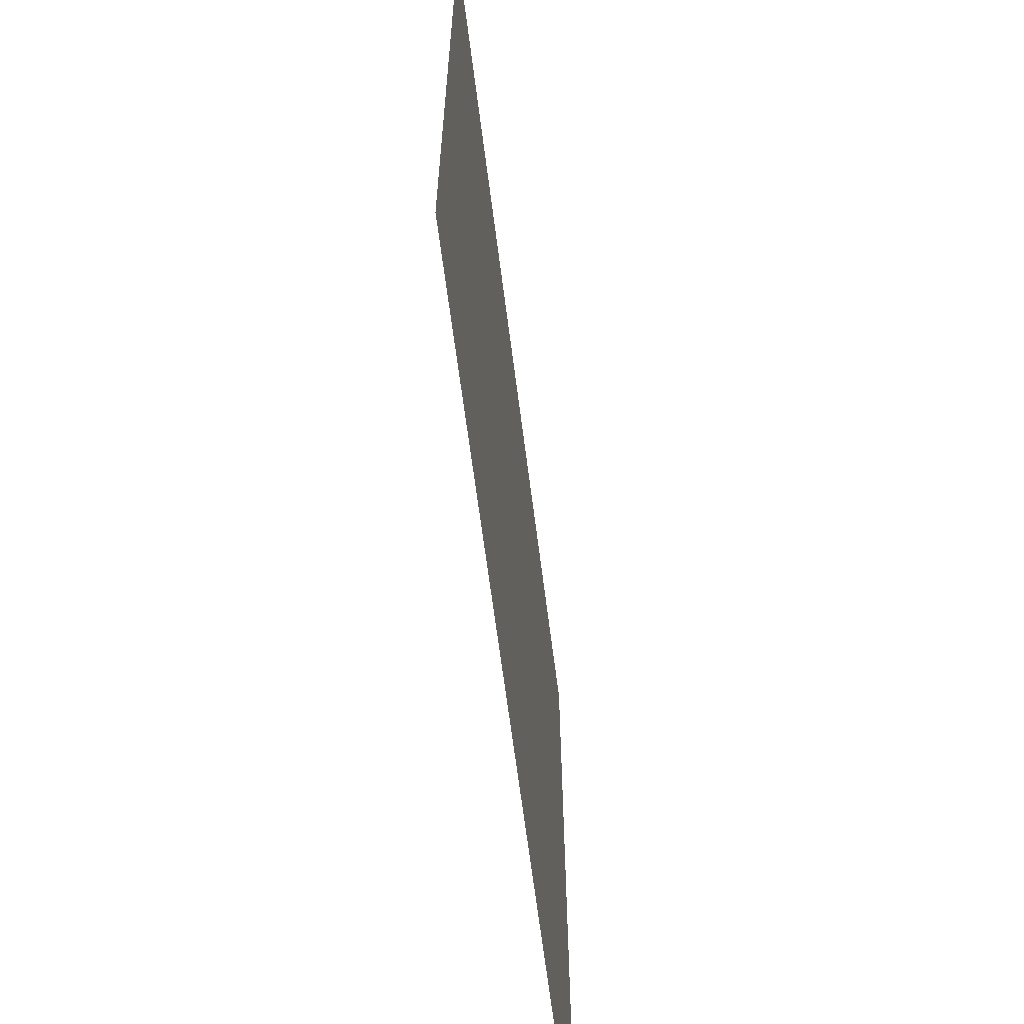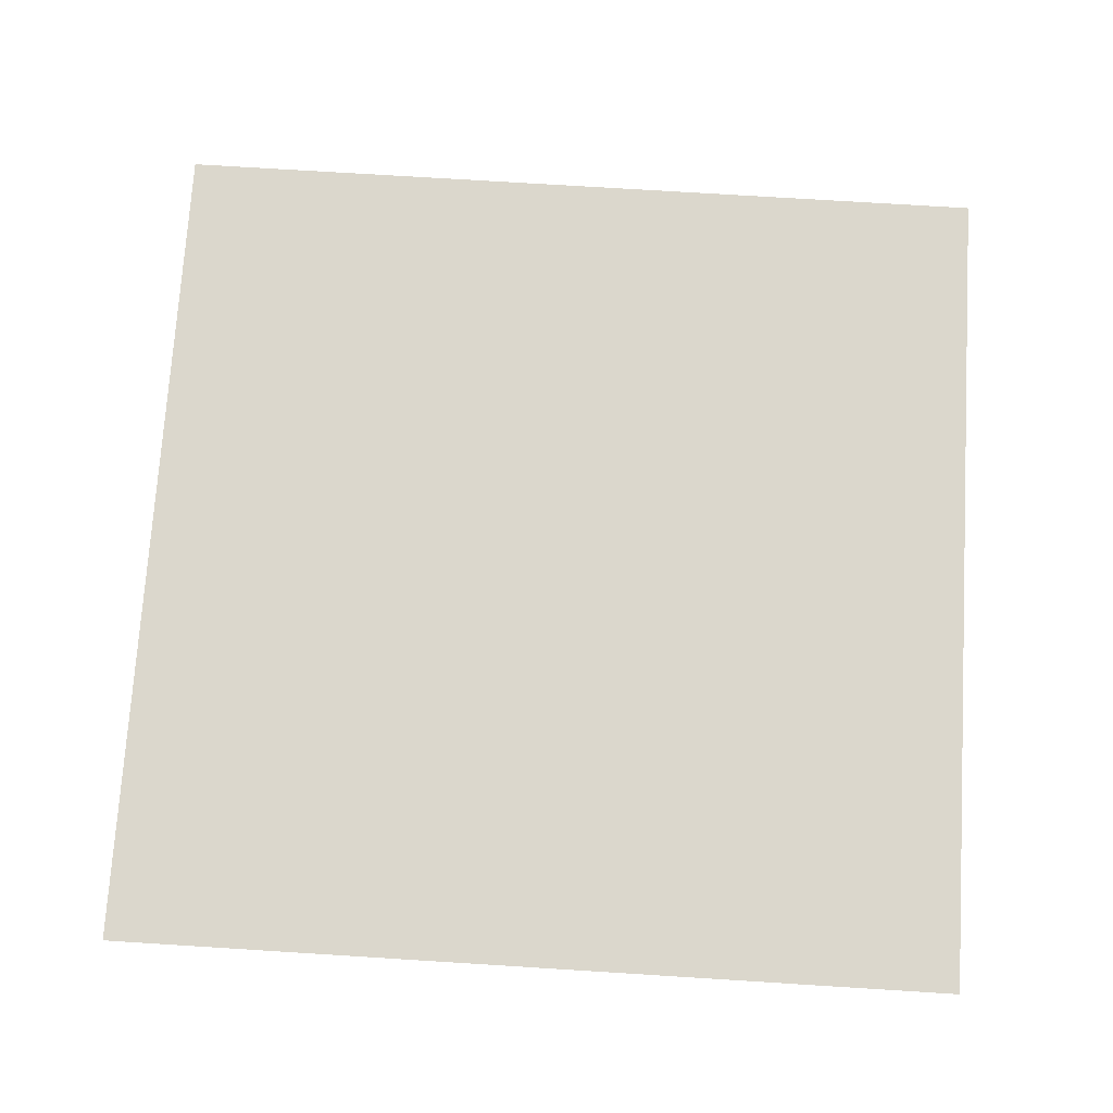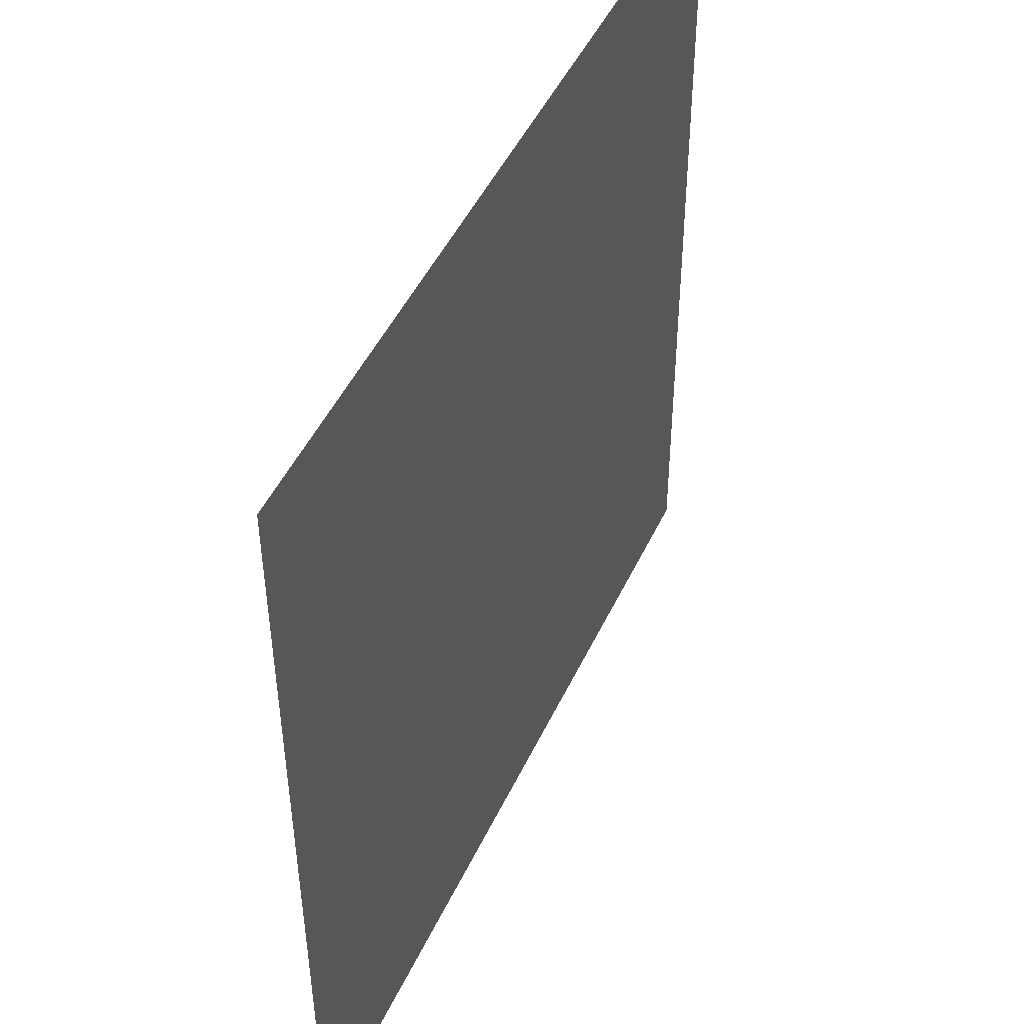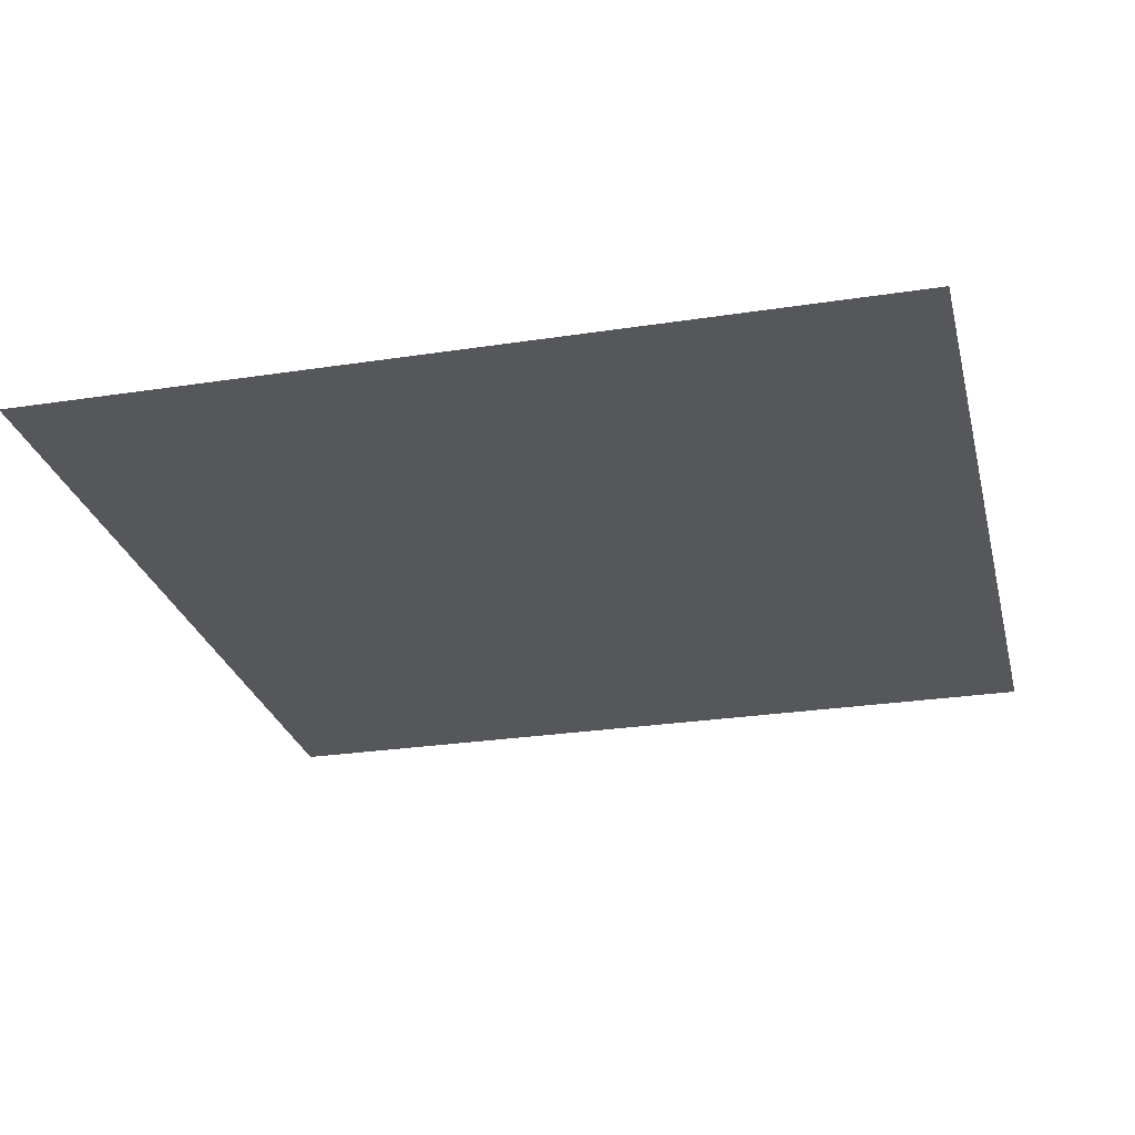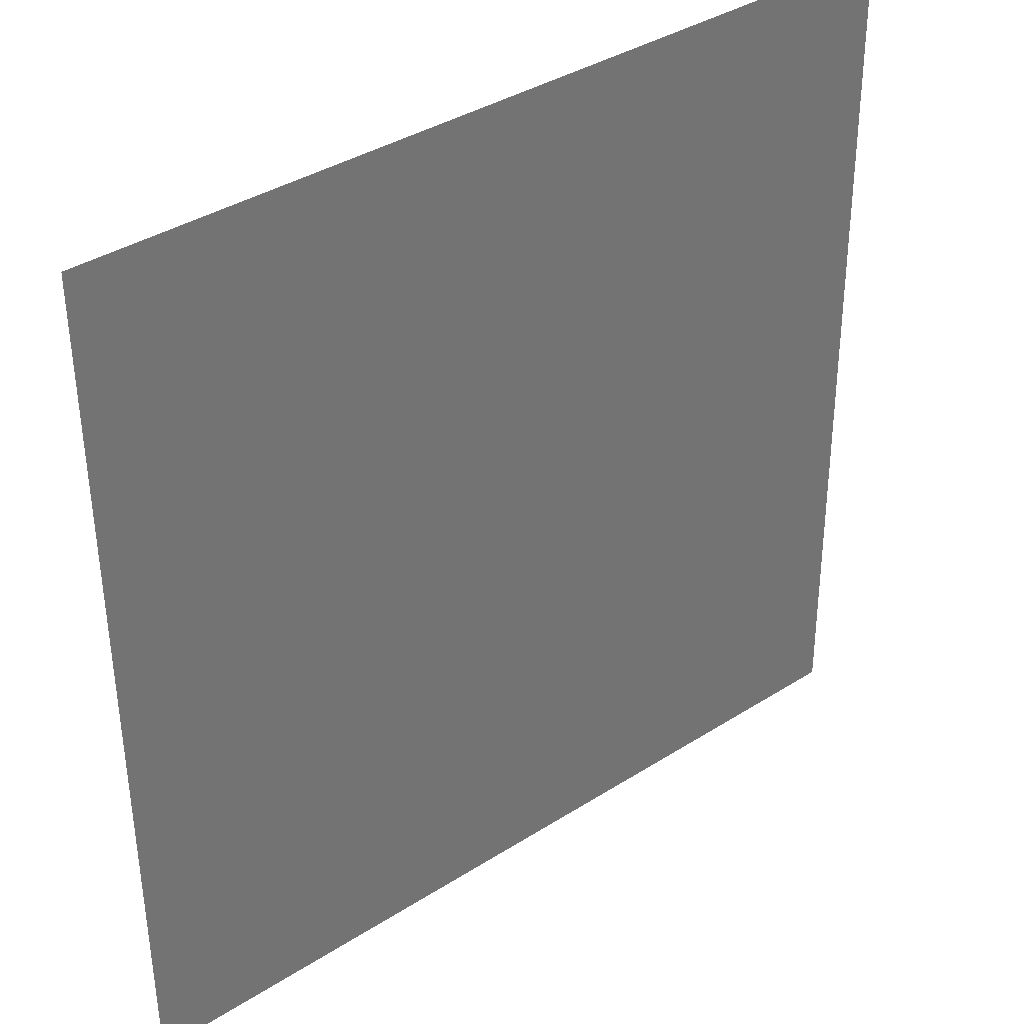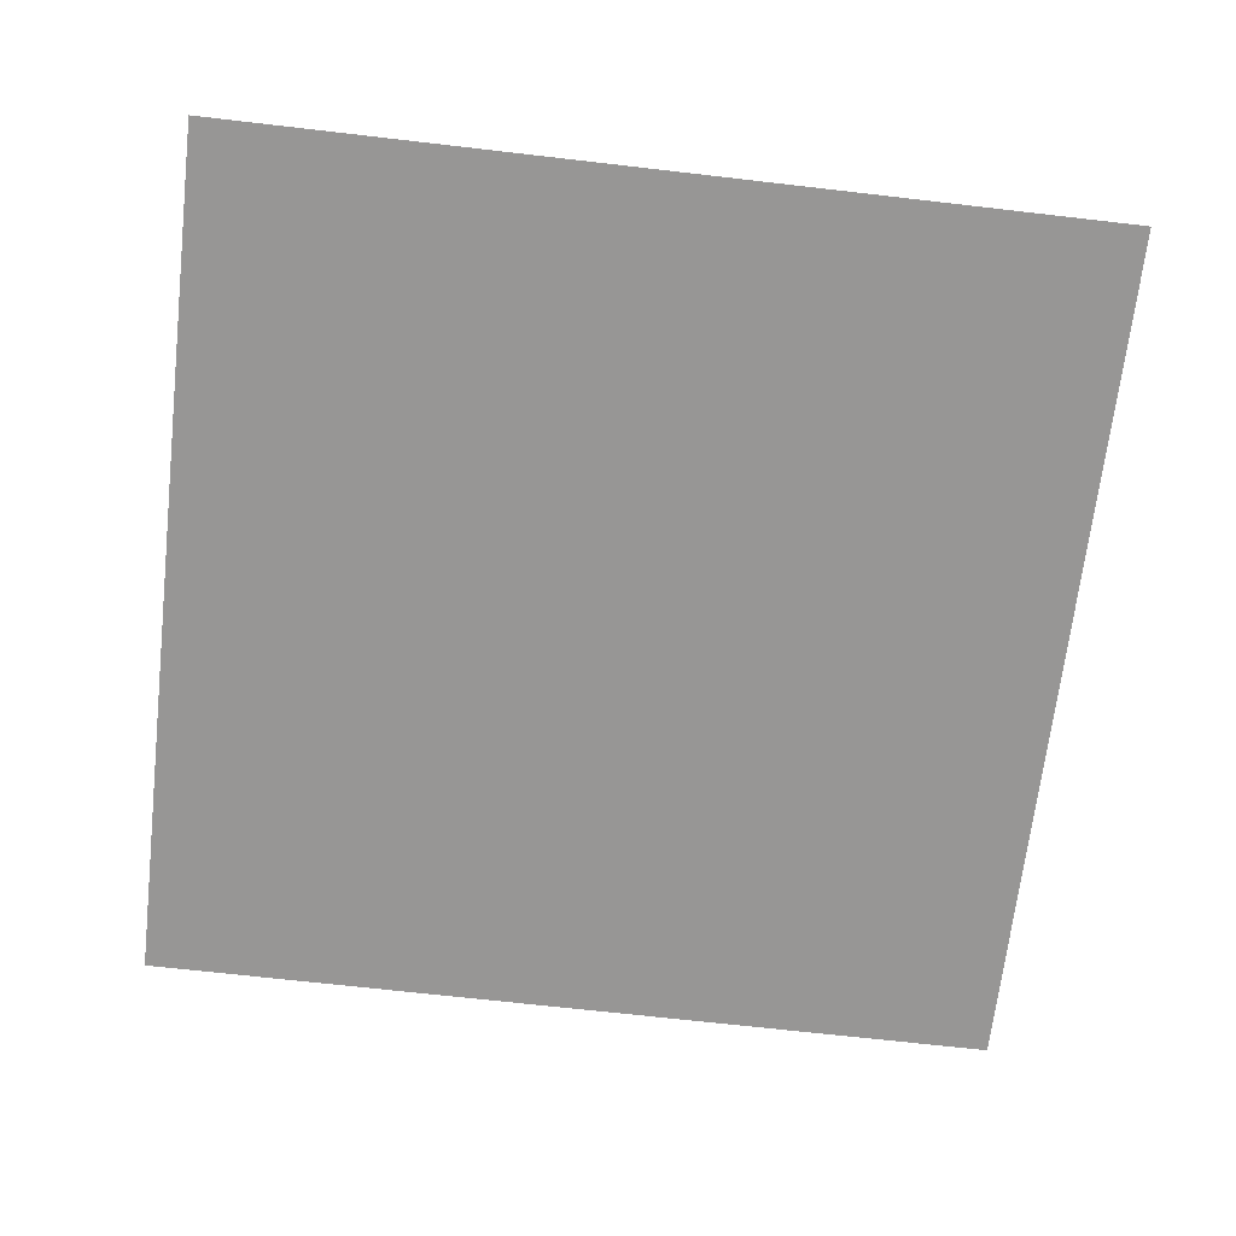
<metadata>
{"format":"obj","ext":"obj","renderer":"f3d","projection":"perspective","resolution":1024,"background":"white","views":[{"elev":-66.2,"azim":-82.7,"up":"+Z"},{"elev":73.4,"azim":-86.9,"up":"+Y"},{"elev":47.4,"azim":-65.6,"up":"+Z"},{"elev":-26.9,"azim":13.0,"up":"+Y"},{"elev":36.6,"azim":-39.3,"up":"+Z"},{"elev":-68.0,"azim":82.9,"up":"+Y"}]}
</metadata>
<code>
o floor_Plane
v 49.44 0 56.27
v 50.26 0 -43.72
v -50.55 0 55.46
v -49.74 0 -44.54
v 50.26 0 -43.72
v -49.74 0 -44.54
f 1 2 4 3
f 4 2 5 6

</code>
